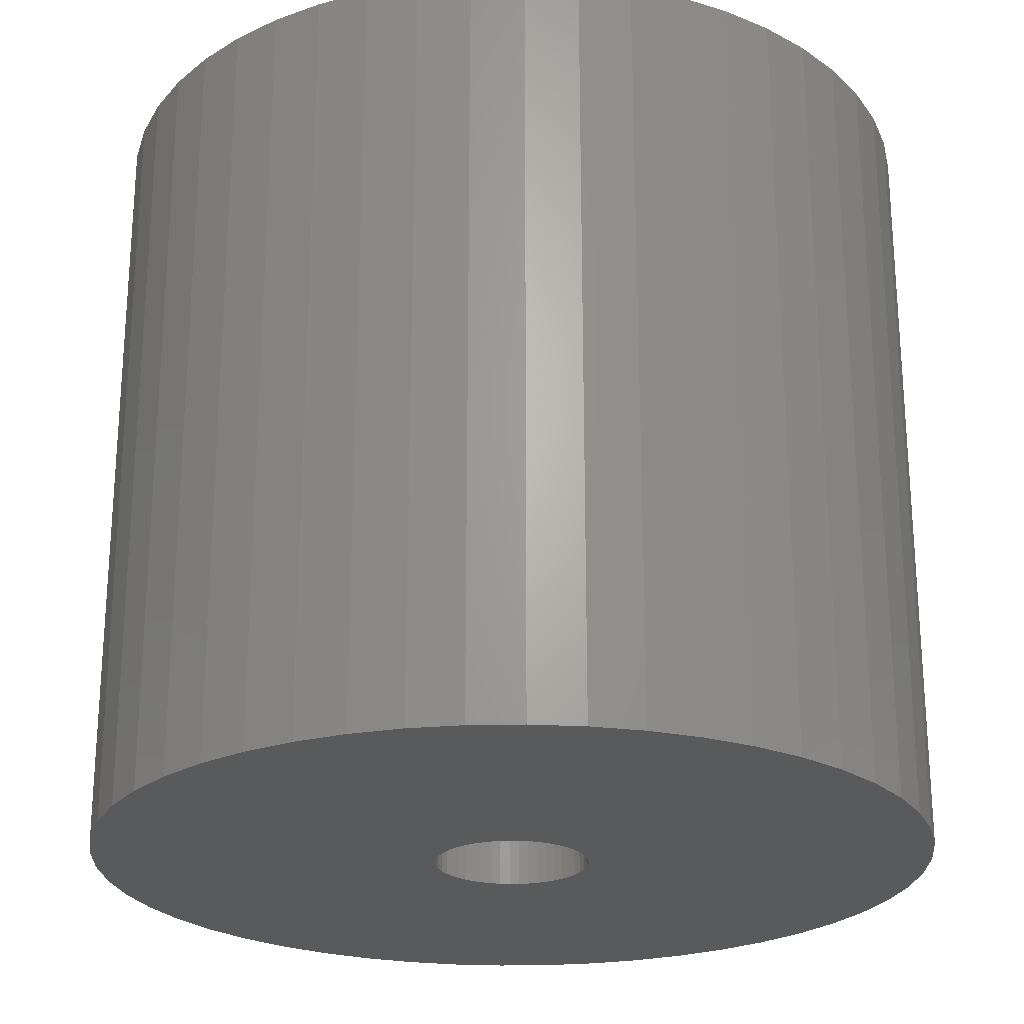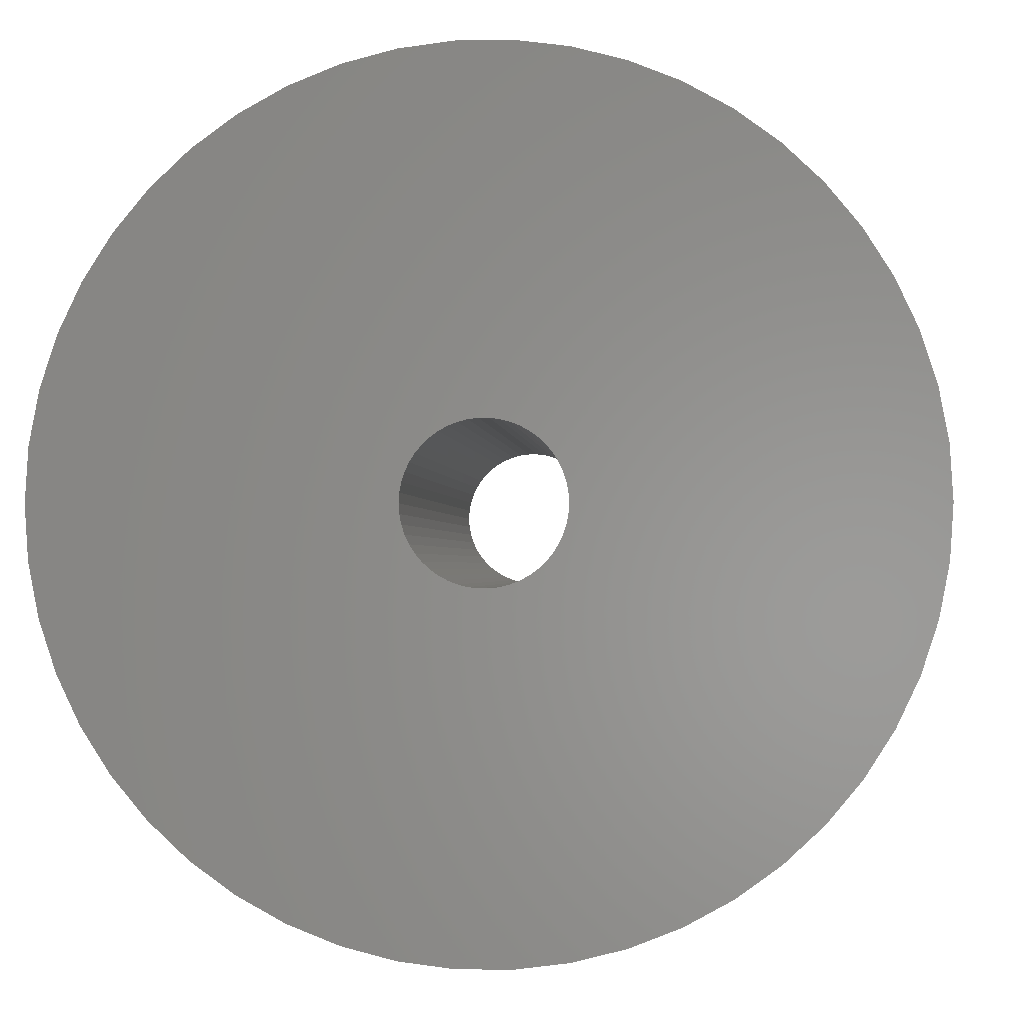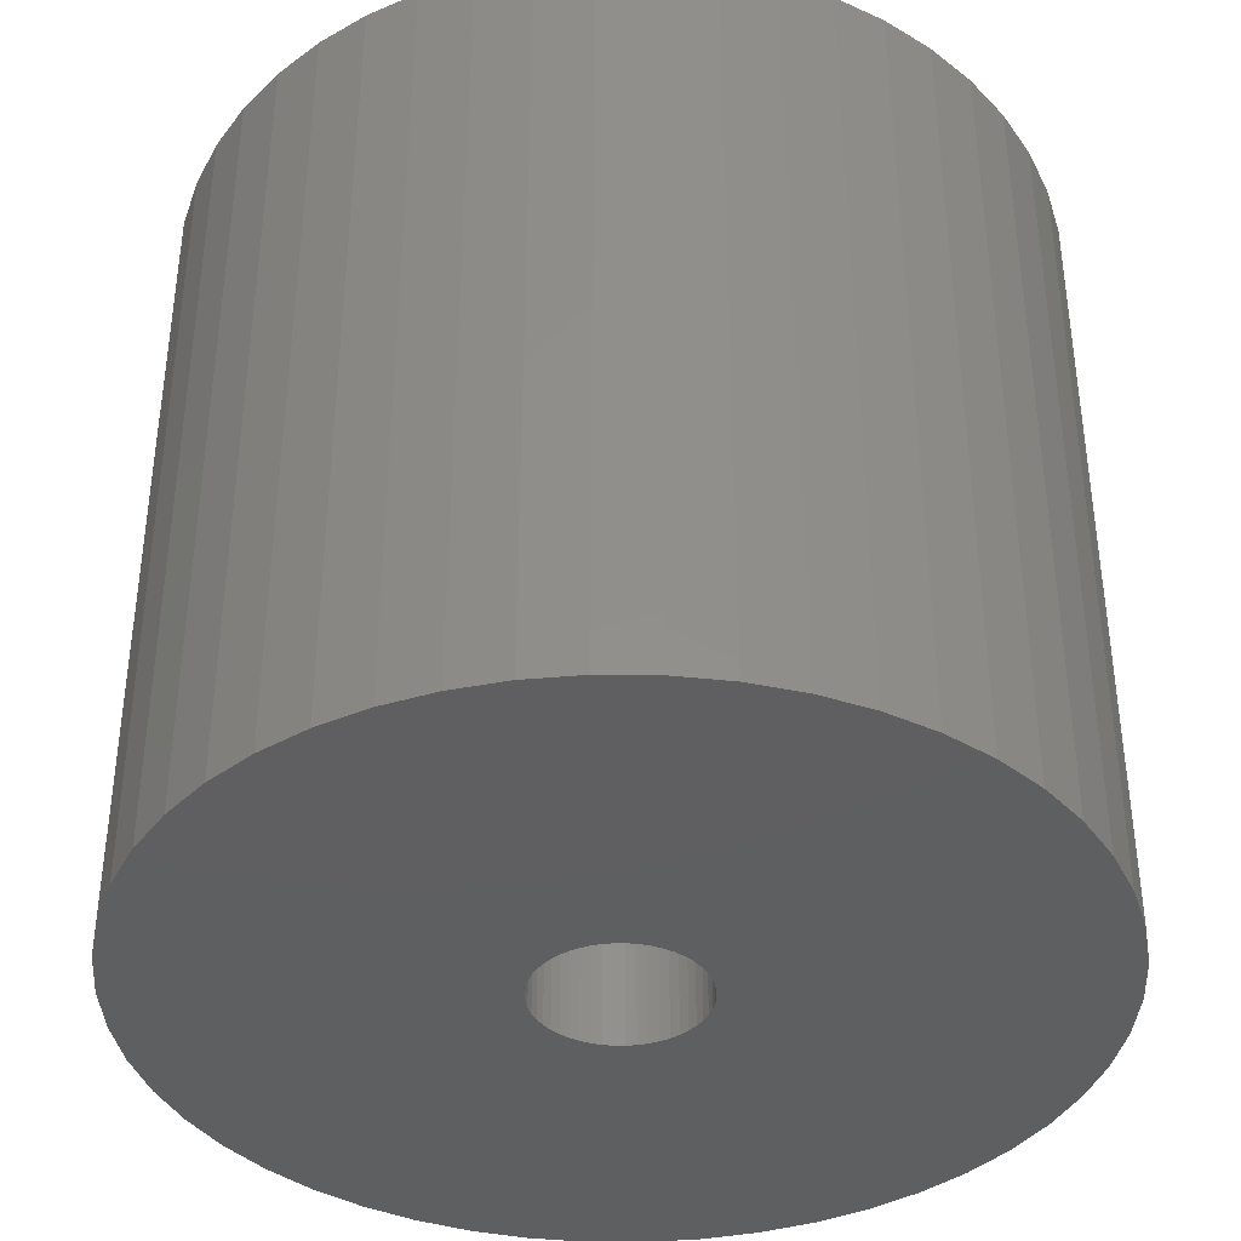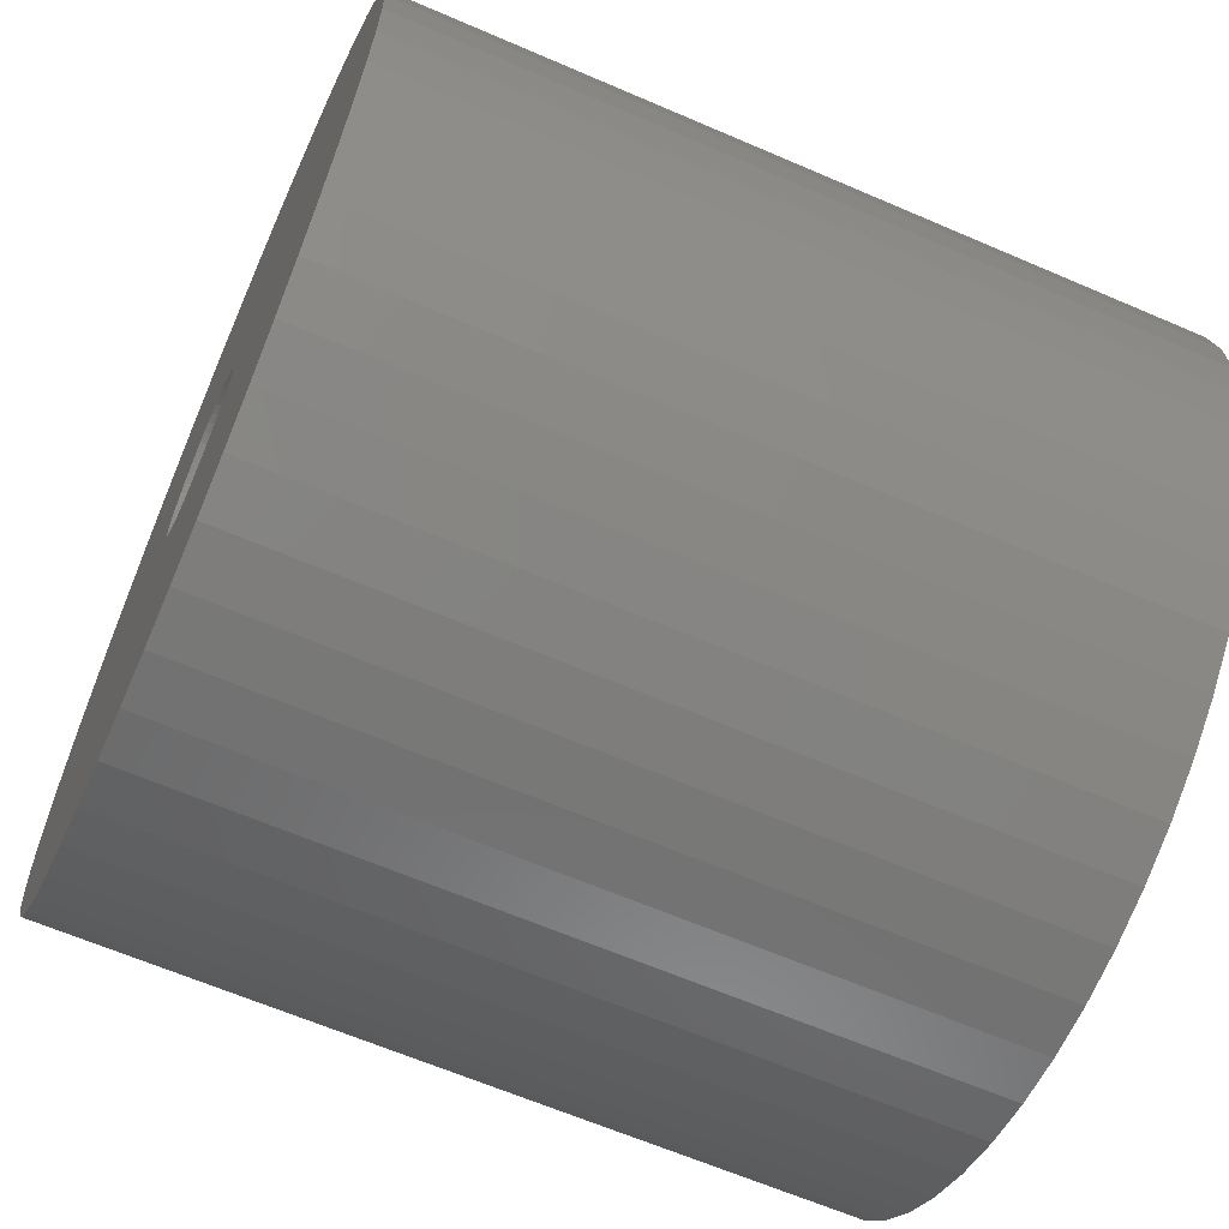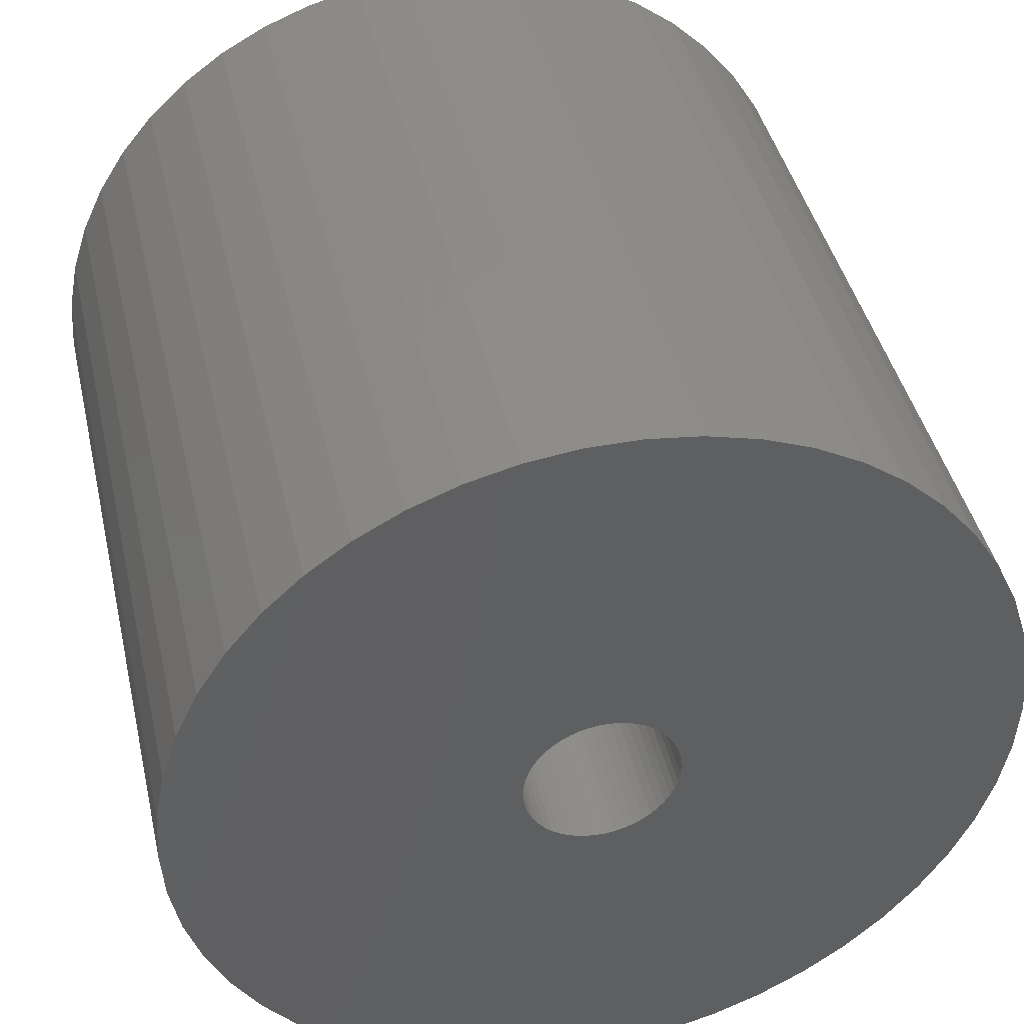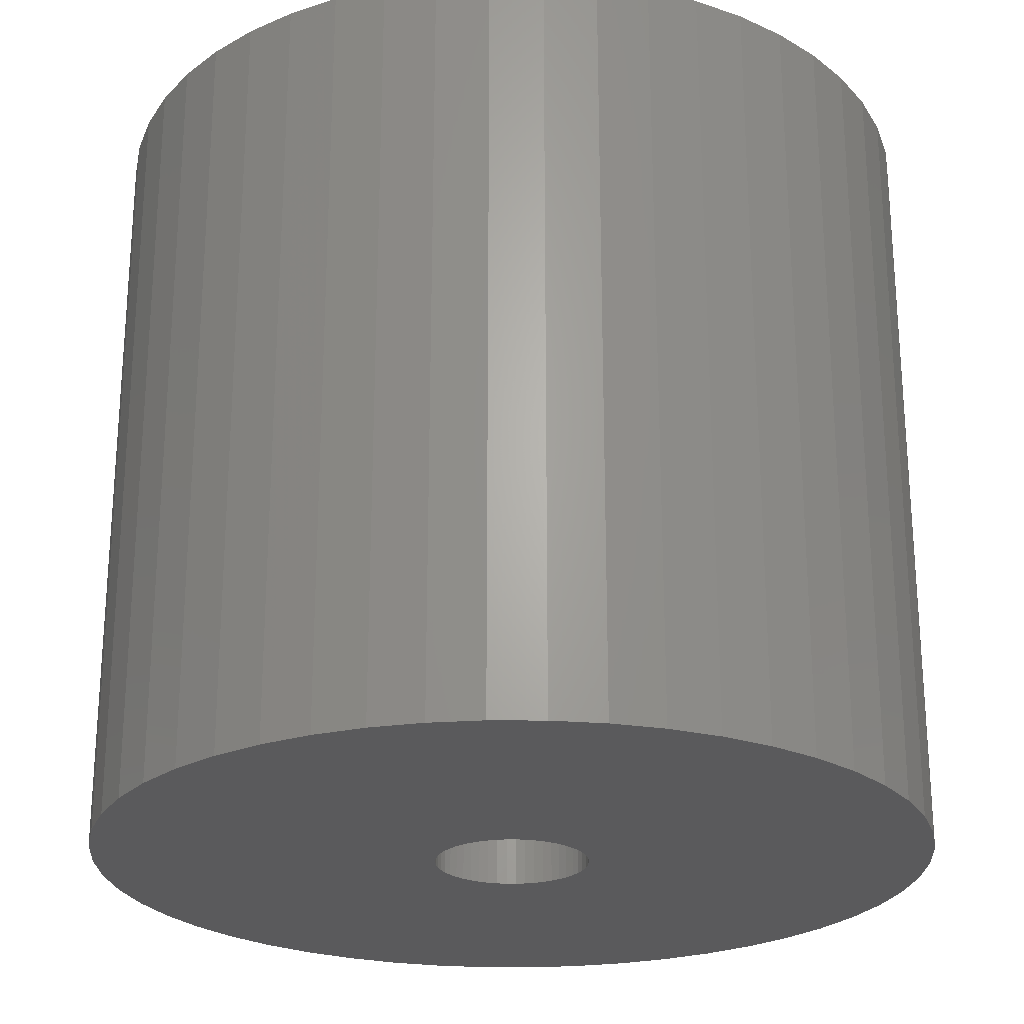
<metadata>
{"format":"stl","ext":"stl","renderer":"f3d","projection":"perspective","resolution":1024,"background":"white","views":[{"elev":-24.0,"azim":-26.9,"up":"+Z"},{"elev":-1.2,"azim":-176.2,"up":"+Y"},{"elev":-38.8,"azim":56.9,"up":"+Z"},{"elev":-63.7,"azim":66.4,"up":"+Y"},{"elev":42.3,"azim":167.2,"up":"+Y"},{"elev":-24.4,"azim":-36.6,"up":"+Z"}]}
</metadata>
<code>
# stl→obj: 200 verts, 400 faces
v 24.5 0 22.5
v 24.31 3.071 -22.5
v 24.31 3.071 22.5
v 24.5 0 -22.5
v -24.5 0 -22.5
v -24.31 3.071 22.5
v -24.31 3.071 -22.5
v -24.5 0 22.5
v 1.538 24.45 -22.5
v -1.538 24.45 22.5
v 1.538 24.45 22.5
v -1.538 24.45 -22.5
v -1.538 -24.45 -22.5
v 1.538 -24.45 22.5
v -1.538 -24.45 22.5
v 1.538 -24.45 -22.5
v 17.86 16.77 -22.5
v 15.62 18.88 22.5
v 17.86 16.77 22.5
v 15.62 18.88 -22.5
v -15.62 18.88 -22.5
v -17.86 16.77 22.5
v -15.62 18.88 22.5
v -17.86 16.77 -22.5
v -7.571 23.3 -22.5
v -10.43 22.17 22.5
v -7.571 23.3 22.5
v -10.43 22.17 -22.5
v 21.47 -11.8 22.5
v 22.78 -9.019 -22.5
v 22.78 -9.019 22.5
v 21.47 -11.8 -22.5
v 22.78 9.019 22.5
v 21.47 11.8 -22.5
v 21.47 11.8 22.5
v 22.78 9.019 -22.5
v 19.82 14.4 -22.5
v 19.82 14.4 22.5
v 10.43 22.17 -22.5
v 7.571 23.3 22.5
v 10.43 22.17 22.5
v 7.571 23.3 -22.5
v 13.13 20.69 -22.5
v 13.13 20.69 22.5
v -22.78 9.019 -22.5
v -21.47 11.8 22.5
v -21.47 11.8 -22.5
v -22.78 9.019 22.5
v -19.82 14.4 -22.5
v -19.82 14.4 22.5
v -23.73 6.093 -22.5
v -23.73 6.093 22.5
v -4.591 24.07 -22.5
v -4.591 24.07 22.5
v 23.73 6.093 22.5
v 23.73 6.093 -22.5
v 4.591 24.07 22.5
v 4.591 24.07 -22.5
v 4.5 0 22.5
v 4.465 0.564 22.5
v 24.31 -3.071 22.5
v 4.359 1.119 22.5
v 4.465 -0.564 22.5
v 4.184 1.657 22.5
v 23.73 -6.093 22.5
v 3.943 2.168 22.5
v 4.359 -1.119 22.5
v 3.641 2.645 22.5
v 3.28 3.08 22.5
v 4.184 -1.657 22.5
v 2.868 3.467 22.5
v 2.411 3.799 22.5
v 3.943 -2.168 22.5
v 1.916 4.072 22.5
v 19.82 -14.4 22.5
v 1.391 4.28 22.5
v 3.641 -2.645 22.5
v 17.86 -16.77 22.5
v 0.8432 4.42 22.5
v 0.2826 4.491 22.5
v -0.2826 4.491 22.5
v -0.8432 4.42 22.5
v -1.391 4.28 22.5
v -1.916 4.072 22.5
v -2.411 3.799 22.5
v -13.13 20.69 22.5
v -2.868 3.467 22.5
v -3.28 3.08 22.5
v -3.641 2.645 22.5
v 3.28 -3.08 22.5
v 15.62 -18.88 22.5
v 2.868 -3.467 22.5
v 13.13 -20.69 22.5
v 2.411 -3.799 22.5
v 10.43 -22.17 22.5
v 1.916 -4.072 22.5
v 7.571 -23.3 22.5
v 1.391 -4.28 22.5
v 4.591 -24.07 22.5
v 0.8432 -4.42 22.5
v 0.2826 -4.491 22.5
v -0.2826 -4.491 22.5
v -0.8432 -4.42 22.5
v -4.591 -24.07 22.5
v -1.391 -4.28 22.5
v -7.571 -23.3 22.5
v -1.916 -4.072 22.5
v -10.43 -22.17 22.5
v -2.411 -3.799 22.5
v -13.13 -20.69 22.5
v -2.868 -3.467 22.5
v -15.62 -18.88 22.5
v -3.28 -3.08 22.5
v -17.86 -16.77 22.5
v -3.641 -2.645 22.5
v -19.82 -14.4 22.5
v -3.943 -2.168 22.5
v -21.47 -11.8 22.5
v -4.184 -1.657 22.5
v -22.78 -9.019 22.5
v -4.359 -1.119 22.5
v -23.73 -6.093 22.5
v -4.465 -0.564 22.5
v -24.31 -3.071 22.5
v -4.5 0 22.5
v -3.943 2.168 22.5
v -4.184 1.657 22.5
v -4.359 1.119 22.5
v -4.465 0.564 22.5
v -13.13 20.69 -22.5
v 24.31 -3.071 -22.5
v 19.82 -14.4 -22.5
v 17.86 -16.77 -22.5
v 23.73 -6.093 -22.5
v -21.47 -11.8 -22.5
v -22.78 -9.019 -22.5
v 4.5 0 -22.5
v 4.465 -0.564 -22.5
v 4.359 -1.119 -22.5
v 4.465 0.564 -22.5
v 4.184 -1.657 -22.5
v 3.943 -2.168 -22.5
v 4.359 1.119 -22.5
v 3.641 -2.645 -22.5
v 3.28 -3.08 -22.5
v 15.62 -18.88 -22.5
v 4.184 1.657 -22.5
v 2.868 -3.467 -22.5
v 13.13 -20.69 -22.5
v 2.411 -3.799 -22.5
v 10.43 -22.17 -22.5
v 3.943 2.168 -22.5
v 1.916 -4.072 -22.5
v 7.571 -23.3 -22.5
v 1.391 -4.28 -22.5
v 4.591 -24.07 -22.5
v 3.641 2.645 -22.5
v 0.8432 -4.42 -22.5
v 0.2826 -4.491 -22.5
v -0.2826 -4.491 -22.5
v -0.8432 -4.42 -22.5
v -4.591 -24.07 -22.5
v -1.391 -4.28 -22.5
v -7.571 -23.3 -22.5
v -1.916 -4.072 -22.5
v -10.43 -22.17 -22.5
v -2.411 -3.799 -22.5
v -13.13 -20.69 -22.5
v -2.868 -3.467 -22.5
v -15.62 -18.88 -22.5
v -3.28 -3.08 -22.5
v -17.86 -16.77 -22.5
v -3.641 -2.645 -22.5
v 3.28 3.08 -22.5
v 2.868 3.467 -22.5
v 2.411 3.799 -22.5
v 1.916 4.072 -22.5
v 1.391 4.28 -22.5
v 0.8432 4.42 -22.5
v 0.2826 4.491 -22.5
v -0.2826 4.491 -22.5
v -0.8432 4.42 -22.5
v -1.391 4.28 -22.5
v -1.916 4.072 -22.5
v -2.411 3.799 -22.5
v -2.868 3.467 -22.5
v -3.28 3.08 -22.5
v -3.641 2.645 -22.5
v -3.943 2.168 -22.5
v -4.184 1.657 -22.5
v -4.359 1.119 -22.5
v -4.465 0.564 -22.5
v -4.5 0 -22.5
v -19.82 -14.4 -22.5
v -3.943 -2.168 -22.5
v -4.184 -1.657 -22.5
v -4.359 -1.119 -22.5
v -23.73 -6.093 -22.5
v -4.465 -0.564 -22.5
v -24.31 -3.071 -22.5
f 1 2 3
f 2 1 4
f 5 6 7
f 6 5 8
f 9 10 11
f 10 9 12
f 13 14 15
f 14 13 16
f 17 18 19
f 18 17 20
f 21 22 23
f 22 21 24
f 25 26 27
f 26 25 28
f 29 30 31
f 30 29 32
f 33 34 35
f 34 33 36
f 35 37 38
f 37 35 34
f 39 40 41
f 40 39 42
f 43 41 44
f 41 43 39
f 45 46 47
f 46 45 48
f 49 22 24
f 22 49 50
f 51 48 45
f 48 51 52
f 53 27 54
f 27 53 25
f 55 36 33
f 36 55 56
f 3 56 55
f 56 3 2
f 38 17 19
f 17 38 37
f 42 57 40
f 57 42 58
f 58 11 57
f 11 58 9
f 20 44 18
f 44 20 43
f 47 50 49
f 50 47 46
f 7 52 51
f 52 7 6
f 59 1 3
f 60 3 55
f 1 59 61
f 62 55 33
f 63 61 59
f 64 33 35
f 61 63 65
f 66 35 38
f 67 65 63
f 68 38 19
f 65 67 31
f 69 19 18
f 70 31 67
f 71 18 44
f 31 70 29
f 72 44 41
f 73 29 70
f 74 41 40
f 29 73 75
f 76 40 57
f 77 75 73
f 75 77 78
f 3 60 59
f 55 62 60
f 33 64 62
f 35 66 64
f 38 68 66
f 19 69 68
f 18 71 69
f 44 72 71
f 41 74 72
f 79 57 11
f 40 76 74
f 57 79 76
f 11 80 79
f 11 81 80
f 10 81 11
f 81 10 82
f 54 82 10
f 82 54 83
f 27 83 54
f 83 27 84
f 26 84 27
f 84 26 85
f 86 85 26
f 85 86 87
f 23 87 86
f 87 23 88
f 88 22 89
f 22 88 23
f 90 78 77
f 78 90 91
f 92 91 90
f 91 92 93
f 94 93 92
f 93 94 95
f 96 95 94
f 95 96 97
f 98 97 96
f 97 98 99
f 100 99 98
f 99 100 14
f 101 14 100
f 102 14 101
f 15 102 103
f 104 103 105
f 102 15 14
f 106 105 107
f 108 107 109
f 110 109 111
f 112 111 113
f 114 113 115
f 116 115 117
f 118 117 119
f 120 119 121
f 122 121 123
f 103 104 15
f 124 123 125
f 50 89 22
f 89 50 126
f 105 106 104
f 46 126 50
f 107 108 106
f 126 46 127
f 109 110 108
f 48 127 46
f 111 112 110
f 127 48 128
f 113 114 112
f 52 128 48
f 115 116 114
f 128 52 129
f 117 118 116
f 6 129 52
f 119 120 118
f 129 6 125
f 121 122 120
f 8 125 6
f 123 124 122
f 125 8 124
f 28 86 26
f 86 28 130
f 130 23 86
f 23 130 21
f 12 54 10
f 54 12 53
f 61 4 1
f 4 61 131
f 78 132 75
f 132 78 133
f 31 134 65
f 134 31 30
f 65 131 61
f 131 65 134
f 135 120 136
f 120 135 118
f 137 4 131
f 138 131 134
f 4 137 2
f 139 134 30
f 140 2 137
f 141 30 32
f 2 140 56
f 142 32 132
f 143 56 140
f 144 132 133
f 56 143 36
f 145 133 146
f 147 36 143
f 148 146 149
f 36 147 34
f 150 149 151
f 152 34 147
f 153 151 154
f 34 152 37
f 155 154 156
f 157 37 152
f 37 157 17
f 131 138 137
f 134 139 138
f 30 141 139
f 32 142 141
f 132 144 142
f 133 145 144
f 146 148 145
f 149 150 148
f 151 153 150
f 158 156 16
f 154 155 153
f 156 158 155
f 16 159 158
f 16 160 159
f 13 160 16
f 160 13 161
f 162 161 13
f 161 162 163
f 164 163 162
f 163 164 165
f 166 165 164
f 165 166 167
f 168 167 166
f 167 168 169
f 170 169 168
f 169 170 171
f 171 172 173
f 172 171 170
f 174 17 157
f 17 174 20
f 175 20 174
f 20 175 43
f 176 43 175
f 43 176 39
f 177 39 176
f 39 177 42
f 178 42 177
f 42 178 58
f 179 58 178
f 58 179 9
f 180 9 179
f 181 9 180
f 12 181 182
f 53 182 183
f 181 12 9
f 25 183 184
f 28 184 185
f 130 185 186
f 21 186 187
f 24 187 188
f 49 188 189
f 47 189 190
f 45 190 191
f 51 191 192
f 182 53 12
f 7 192 193
f 194 173 172
f 173 194 195
f 183 25 53
f 135 195 194
f 184 28 25
f 195 135 196
f 185 130 28
f 136 196 135
f 186 21 130
f 196 136 197
f 187 24 21
f 198 197 136
f 188 49 24
f 197 198 199
f 189 47 49
f 200 199 198
f 190 45 47
f 199 200 193
f 191 51 45
f 5 193 200
f 192 7 51
f 193 5 7
f 151 93 95
f 93 151 149
f 146 78 91
f 78 146 133
f 75 32 29
f 32 75 132
f 136 122 198
f 122 136 120
f 154 95 97
f 95 154 151
f 156 97 99
f 97 156 154
f 16 99 14
f 99 16 156
f 162 15 104
f 15 162 13
f 166 106 108
f 106 166 164
f 164 104 106
f 104 164 162
f 172 116 194
f 116 172 114
f 172 112 114
f 112 172 170
f 198 124 200
f 124 198 122
f 200 8 5
f 8 200 124
f 149 91 93
f 91 149 146
f 194 118 135
f 118 194 116
f 168 108 110
f 108 168 166
f 170 110 112
f 110 170 168
f 137 60 140
f 60 137 59
f 125 192 129
f 192 125 193
f 181 80 81
f 80 181 180
f 159 102 101
f 102 159 160
f 145 77 144
f 77 145 90
f 175 69 71
f 69 175 174
f 187 87 88
f 87 187 186
f 184 83 84
f 83 184 183
f 147 66 152
f 66 147 64
f 140 62 143
f 62 140 60
f 178 74 76
f 74 178 177
f 179 76 79
f 76 179 178
f 176 71 72
f 71 176 175
f 127 189 126
f 189 127 190
f 126 188 89
f 188 126 189
f 128 190 127
f 190 128 191
f 185 84 85
f 84 185 184
f 183 82 83
f 82 183 182
f 153 98 96
f 98 153 155
f 143 64 147
f 64 143 62
f 157 69 174
f 69 157 68
f 152 68 157
f 68 152 66
f 180 79 80
f 79 180 179
f 177 72 74
f 72 177 176
f 89 187 88
f 187 89 188
f 129 191 128
f 191 129 192
f 186 85 87
f 85 186 185
f 182 81 82
f 81 182 181
f 138 59 137
f 59 138 63
f 144 73 142
f 73 144 77
f 139 63 138
f 63 139 67
f 163 107 105
f 107 163 165
f 115 195 117
f 195 115 173
f 117 196 119
f 196 117 195
f 145 92 90
f 92 145 148
f 150 96 94
f 96 150 153
f 141 67 139
f 67 141 70
f 142 70 141
f 70 142 73
f 161 105 103
f 105 161 163
f 119 197 121
f 197 119 196
f 123 193 125
f 193 123 199
f 148 94 92
f 94 148 150
f 160 103 102
f 103 160 161
f 165 109 107
f 109 165 167
f 113 173 115
f 173 113 171
f 121 199 123
f 199 121 197
f 155 100 98
f 100 155 158
f 158 101 100
f 101 158 159
f 169 113 111
f 113 169 171
f 167 111 109
f 111 167 169

</code>
